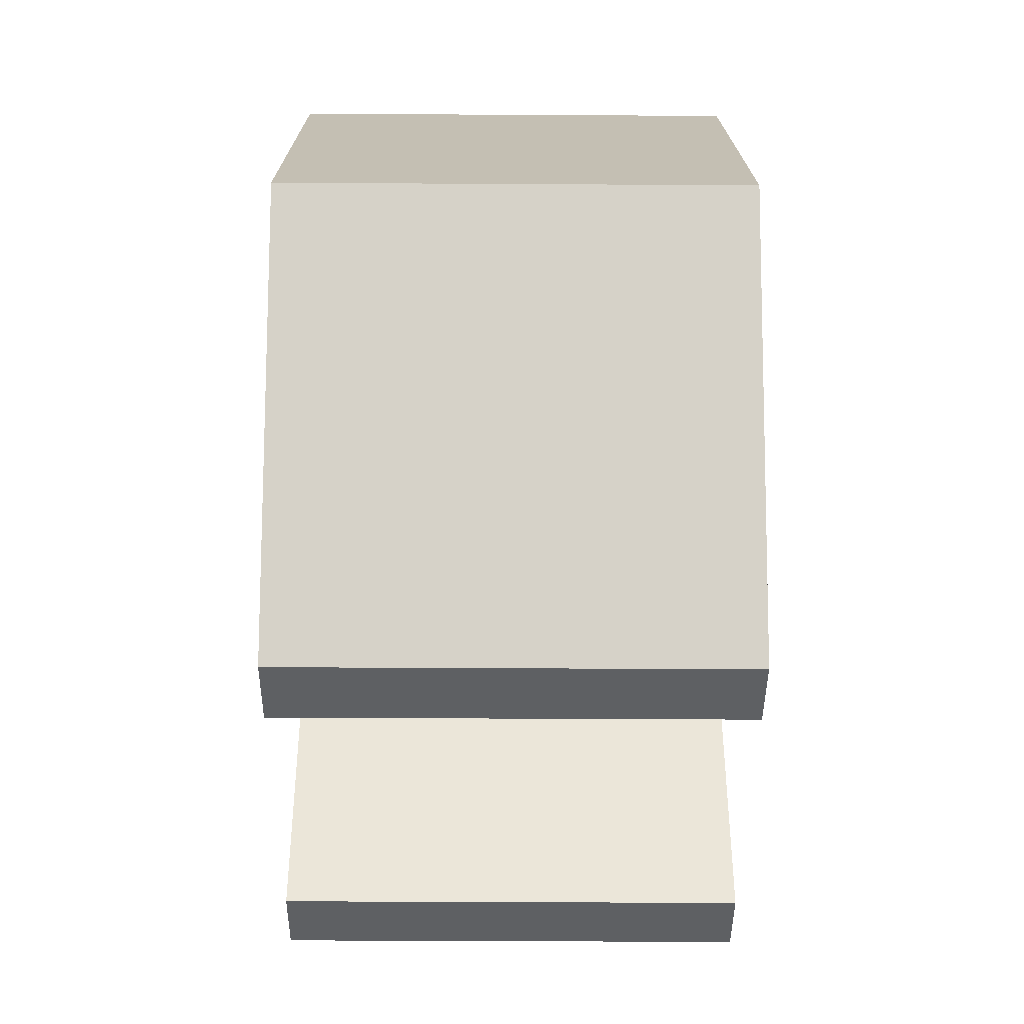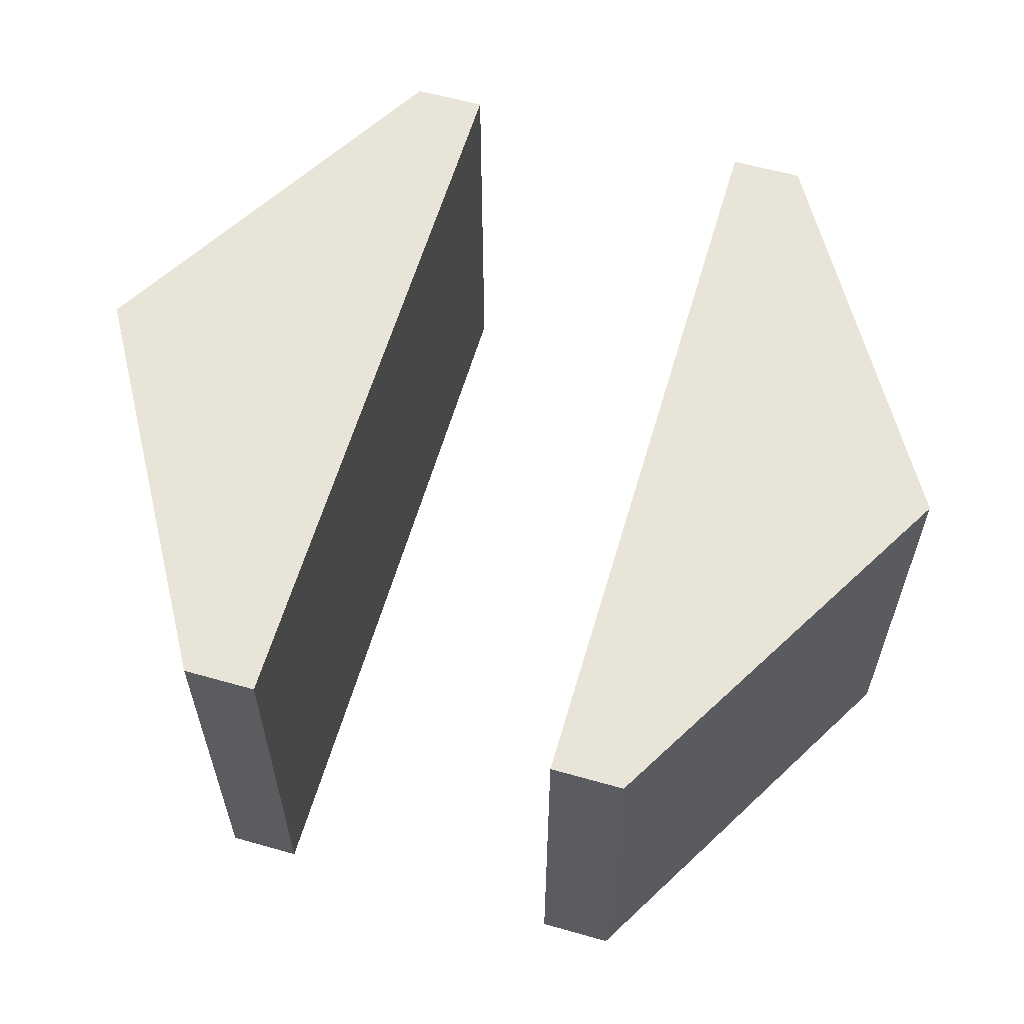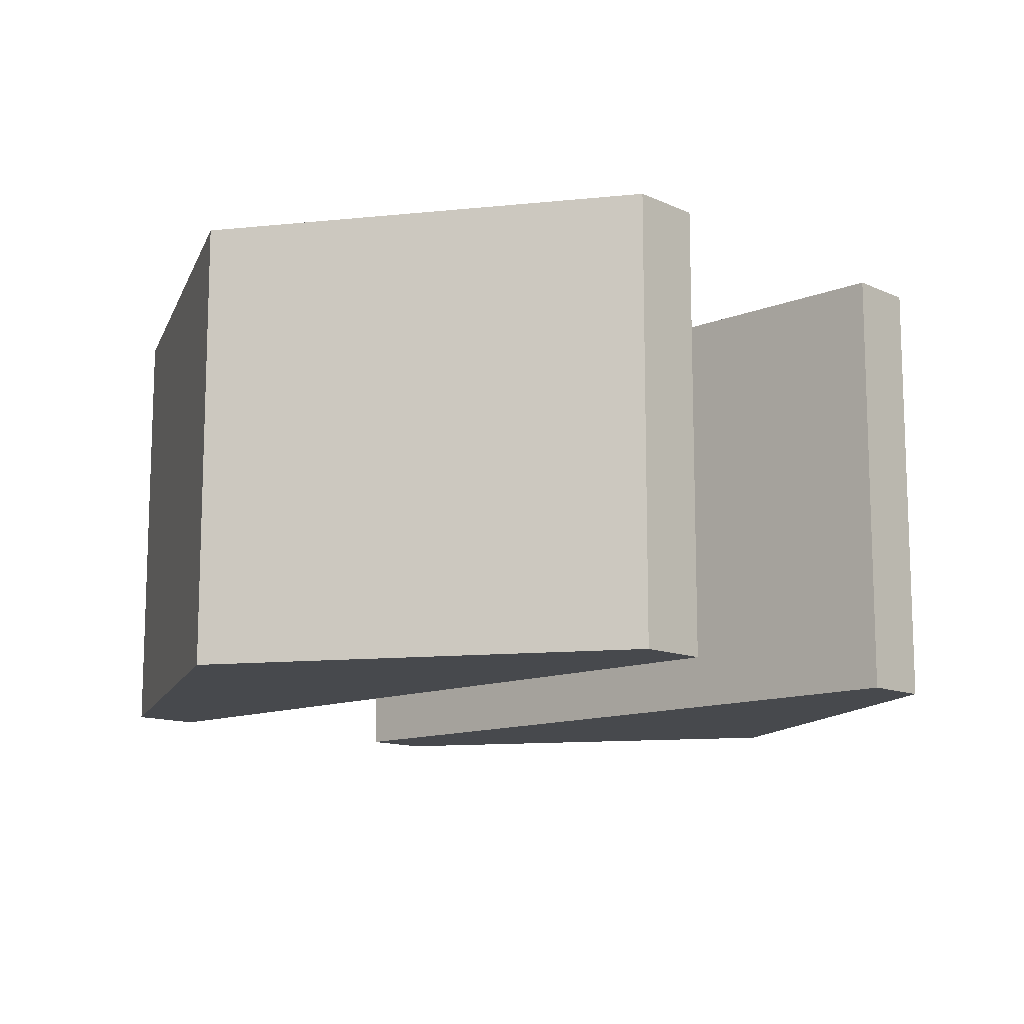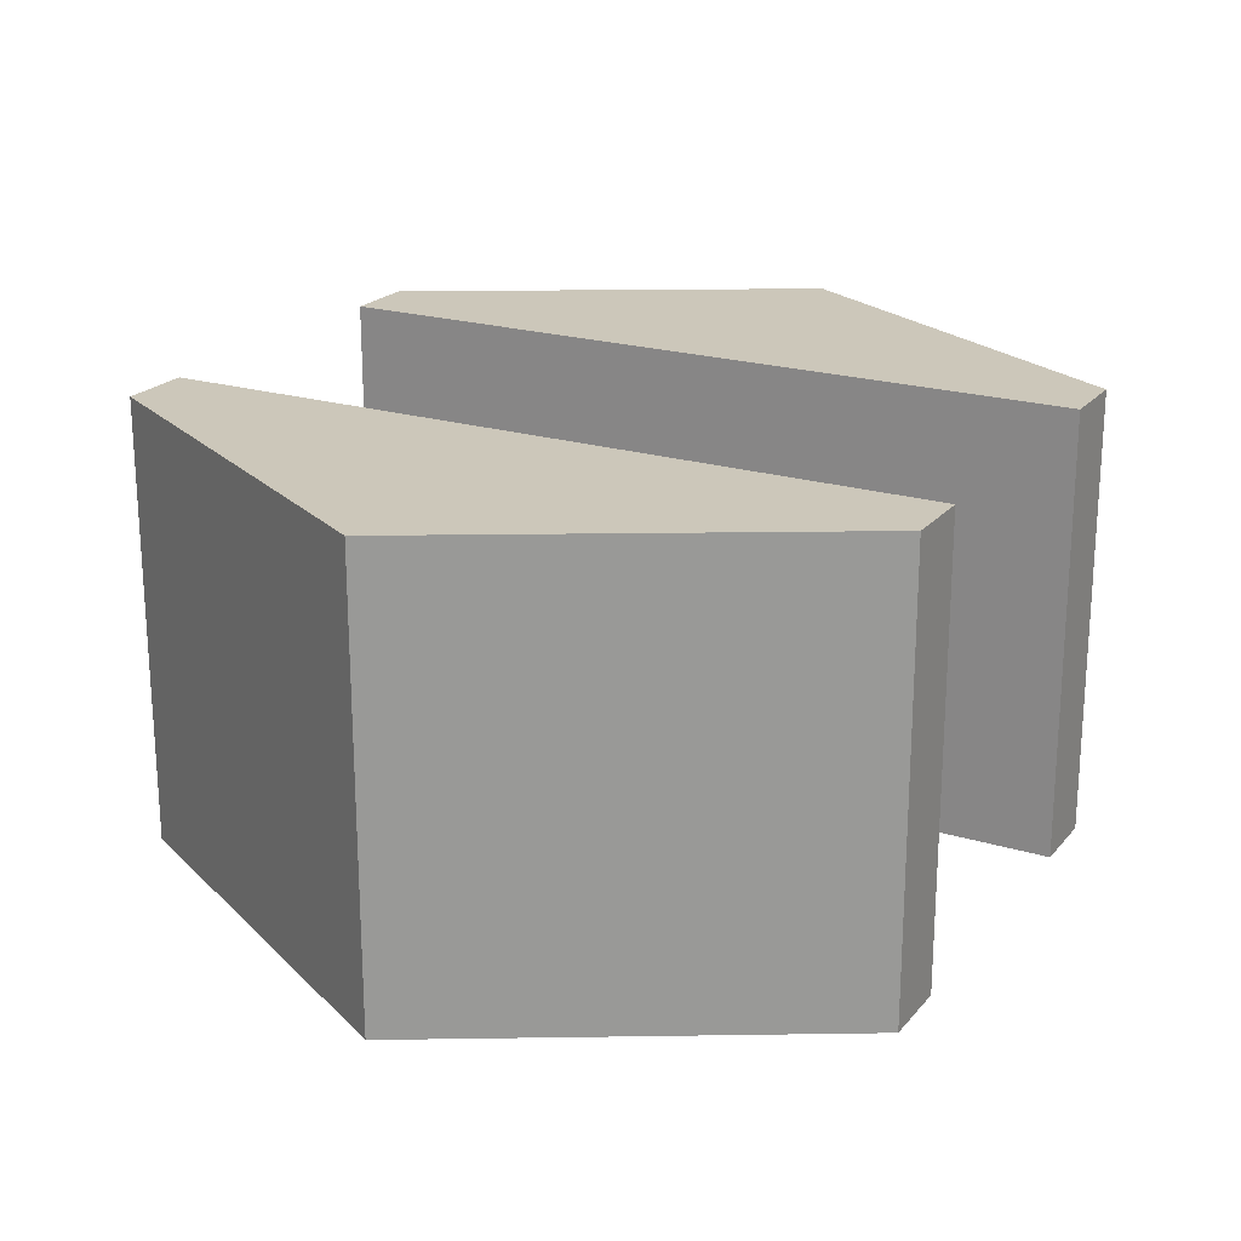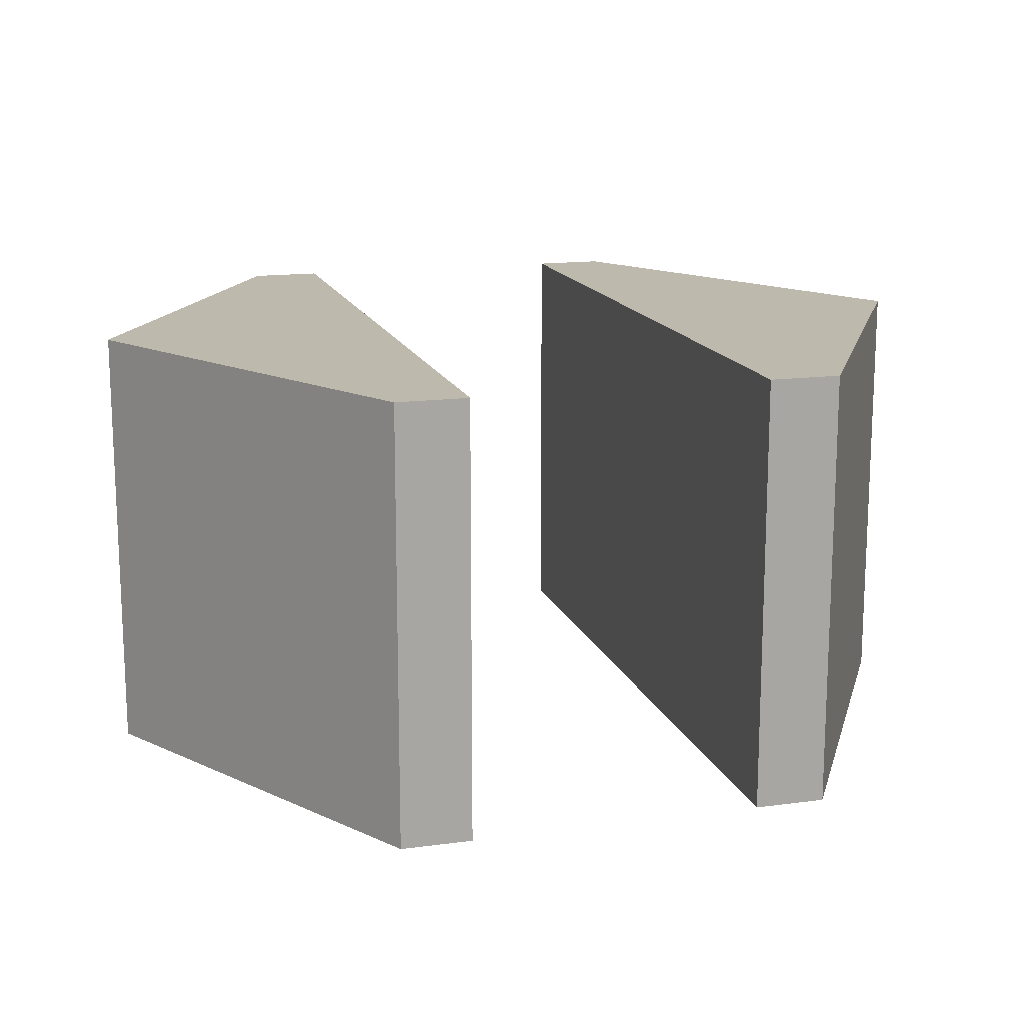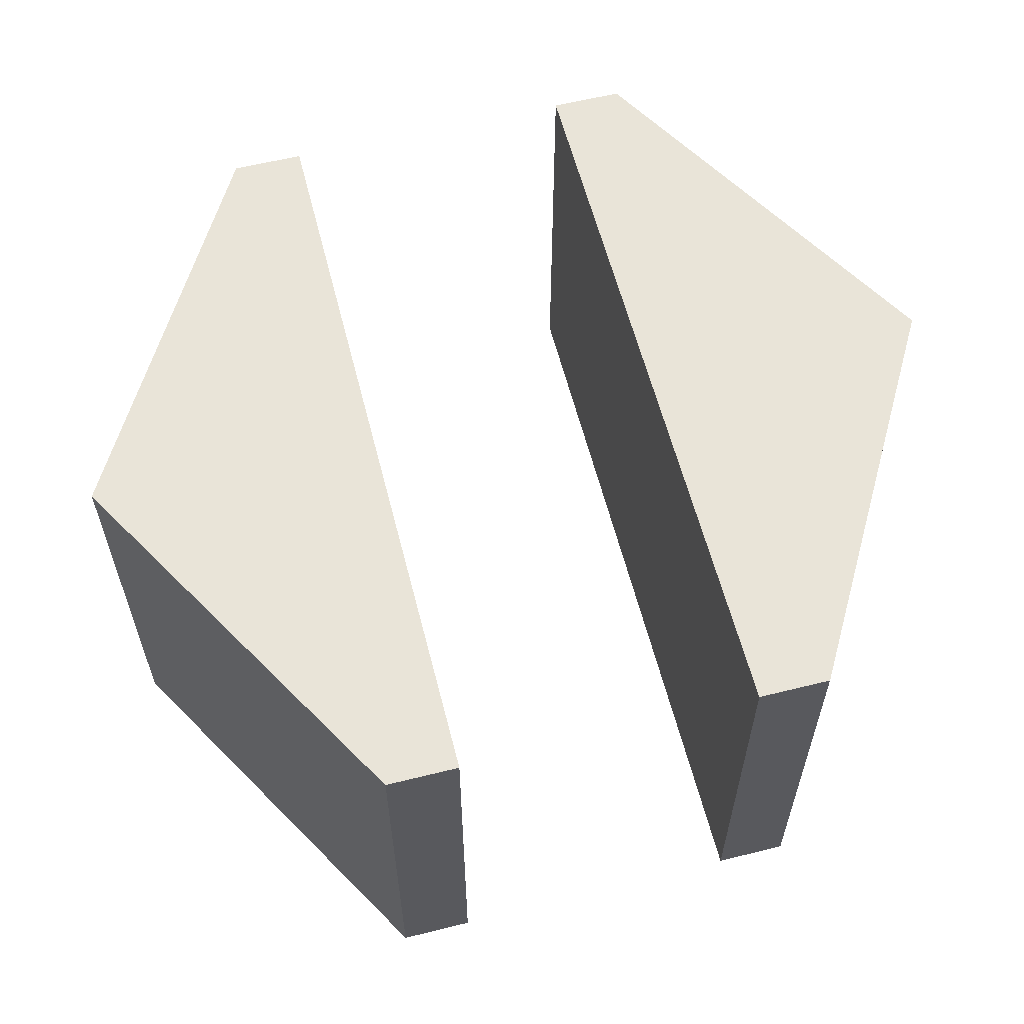
<metadata>
{"format":"obj","ext":"obj","renderer":"f3d","projection":"perspective","resolution":1024,"background":"white","views":[{"elev":-42.2,"azim":89.6,"up":"+Z"},{"elev":60.0,"azim":16.2,"up":"+Y"},{"elev":-12.3,"azim":-46.5,"up":"+Y"},{"elev":21.3,"azim":-61.5,"up":"+Y"},{"elev":15.3,"azim":164.1,"up":"+Y"},{"elev":60.0,"azim":-14.3,"up":"+Y"}]}
</metadata>
<code>
v 1 -0.5 0
v 0.5 -0.5 0.866
v 0.5 0.5 0.866
v 0.5 0.5 0.866
v 1 0.5 0
v 1 -0.5 0
v 0.3373 -0.5 0.5842
v 0.5 -0.5 0.866
v 0.3373 -0.5 0
v 0.5 -0.5 0.866
v 1 -0.5 0
v 0.3373 -0.5 0
v 1 0.5 0
v 0.5 0.5 0.866
v 0.3373 0.5 0.5
v 0.3373 0.5 0.5
v 0.5 0.5 0.866
v 0.3373 0.5 0.5842
v 0.3373 0.5 0
v 1 0.5 0
v 0.3373 0.5 0.5
v -0.3373 -0.5 0.866
v -0.5 -0.5 0.866
v -0.5 0.5 0.866
v 0.3373 -0.3373 0.866
v 0.5 -0.5 0.866
v 0.3373 -0.5 0.866
v -0.3373 0.3373 0.866
v -0.3373 -0.5 0.866
v -0.5 0.5 0.866
v 0.3373 0.5 0.866
v 0.5 0.5 0.866
v 0.5 -0.5 0.866
v -0.3373 0.3373 0.866
v -0.5 0.5 0.866
v -0.3373 0.5 0.866
v 0.3373 0.5 0.866
v 0.5 -0.5 0.866
v 0.3373 -0.3373 0.866
v 0.3373 -0.5 0.866
v 0.5 -0.5 0.866
v 0.3373 -0.5 0.5842
v -0.3373 -0.5 0.5842
v -0.5 -0.5 0.866
v -0.3373 -0.5 0.866
v -0.3373 0.5 0.866
v -0.5 0.5 0.866
v -0.3373 0.5 0.5842
v 0.3373 0.5 0.5842
v 0.5 0.5 0.866
v 0.3373 0.5 0.866
v -0.5 -0.5 0.866
v -1 -0.5 0
v -1 0.5 0
v -1 0.5 0
v -0.5 0.5 0.866
v -0.5 -0.5 0.866
v -1 -0.5 0
v -0.5 -0.5 0.866
v -0.3373 -0.5 0.5
v -0.3373 -0.5 0.5
v -0.5 -0.5 0.866
v -0.3373 -0.5 0.5842
v -0.3373 -0.5 0
v -1 -0.5 0
v -0.3373 -0.5 0.5
v -0.3373 0.5 0.5842
v -0.5 0.5 0.866
v -0.3373 0.5 0
v -0.5 0.5 0.866
v -1 0.5 0
v -0.3373 0.5 0
v -1 -0.5 0
v -0.5 -0.5 -0.866
v -0.5 0.5 -0.866
v -0.5 0.5 -0.866
v -1 0.5 0
v -1 -0.5 0
v -0.3373 -0.5 -0.5842
v -0.5 -0.5 -0.866
v -0.3373 -0.5 0
v -0.5 -0.5 -0.866
v -1 -0.5 0
v -0.3373 -0.5 0
v -1 0.5 0
v -0.5 0.5 -0.866
v -0.3373 0.5 -0.5
v -0.3373 0.5 -0.5
v -0.5 0.5 -0.866
v -0.3373 0.5 -0.5842
v -0.3373 0.5 0
v -1 0.5 0
v -0.3373 0.5 -0.5
v 0.3373 -0.5 -0.866
v 0.5 -0.5 -0.866
v 0.5 0.5 -0.866
v -0.3373 -0.3373 -0.866
v -0.5 -0.5 -0.866
v -0.3373 -0.5 -0.866
v 0.3373 -0.5 -0.866
v 0.5 0.5 -0.866
v 0.3373 0.3373 -0.866
v -0.3373 0.5 -0.866
v -0.5 0.5 -0.866
v -0.5 -0.5 -0.866
v 0.3373 0.3373 -0.866
v 0.5 0.5 -0.866
v 0.3373 0.5 -0.866
v -0.3373 -0.3373 -0.866
v -0.3373 0.5 -0.866
v -0.5 -0.5 -0.866
v -0.3373 -0.5 -0.866
v -0.5 -0.5 -0.866
v -0.3373 -0.5 -0.5842
v 0.3373 -0.5 -0.5842
v 0.5 -0.5 -0.866
v 0.3373 -0.5 -0.866
v 0.3373 0.5 -0.866
v 0.5 0.5 -0.866
v 0.3373 0.5 -0.5842
v -0.3373 0.5 -0.5842
v -0.5 0.5 -0.866
v -0.3373 0.5 -0.866
v 0.5 -0.5 -0.866
v 1 -0.5 0
v 1 0.5 0
v 1 0.5 0
v 0.5 0.5 -0.866
v 0.5 -0.5 -0.866
v 1 -0.5 0
v 0.5 -0.5 -0.866
v 0.3373 -0.5 -0.5
v 0.3373 -0.5 -0.5
v 0.5 -0.5 -0.866
v 0.3373 -0.5 -0.5842
v 0.3373 -0.5 0
v 1 -0.5 0
v 0.3373 -0.5 -0.5
v 0.3373 0.5 -0.5842
v 0.5 0.5 -0.866
v 0.3373 0.5 0
v 0.5 0.5 -0.866
v 1 0.5 0
v 0.3373 0.5 0
v 0.3373 -0.5 -0.866
v 0.3373 0.3373 -0.866
v 0.3373 0.5 0
v 0.3373 0.5 -0.5842
v 0.3373 0.3373 -0.866
v 0.3373 0.5 -0.866
v 0.3373 0.3373 -0.866
v 0.3373 0.5 -0.5842
v 0.3373 0.5 0
v 0.3373 -0.5 -0.5
v 0.3373 -0.5 -0.5842
v 0.3373 0.5 0.5
v 0.3373 0.5 0.5
v 0.3373 -0.5 -0.5842
v 0.3373 0.5 0
v 0.3373 -0.5 -0.5842
v 0.3373 -0.5 -0.866
v 0.3373 0.5 0
v 0.3373 0.5 0.5842
v 0.3373 -0.5 -0.5
v 0.3373 0.5 0.5
v 0.3373 -0.5 0.5842
v 0.3373 -0.3373 0.866
v 0.3373 -0.5 0.866
v 0.3373 -0.5 0.5842
v 0.3373 0.5 0.866
v 0.3373 -0.3373 0.866
v 0.3373 0.5 0.5842
v 0.3373 -0.5 0.5842
v 0.3373 -0.5 0
v 0.3373 0.5 0.866
v 0.3373 -0.5 0.5842
v 0.3373 0.5 0.5842
v 0.3373 -0.5 -0.5
v 0.3373 0.5 0.5842
v 0.3373 -0.5 0
v -0.3373 -0.5 0.5842
v -0.3373 0.5 -0.5
v -0.3373 -0.5 0.5
v -0.3373 0.5 0.866
v -0.3373 0.5 0.5842
v -0.3373 0.3373 0.866
v -0.3373 0.3373 0.866
v -0.3373 0.5 0
v -0.3373 -0.5 0.866
v -0.3373 0.5 0
v -0.3373 0.3373 0.866
v -0.3373 0.5 0.5842
v -0.3373 0.5 0
v -0.3373 -0.5 0.5842
v -0.3373 -0.5 0.866
v -0.3373 0.5 0
v -0.3373 0.5 -0.5
v -0.3373 -0.5 0.5842
v -0.3373 0.5 -0.5
v -0.3373 0.5 -0.5842
v -0.3373 -0.5 0.5
v -0.3373 -0.5 0.5
v -0.3373 0.5 -0.5842
v -0.3373 -0.5 0
v -0.3373 -0.5 -0.5842
v -0.3373 -0.3373 -0.866
v -0.3373 -0.5 -0.866
v -0.3373 -0.5 -0.5842
v -0.3373 0.5 -0.866
v -0.3373 -0.3373 -0.866
v -0.3373 0.5 -0.5842
v -0.3373 -0.5 -0.5842
v -0.3373 -0.5 0
v -0.3373 0.5 -0.866
v -0.3373 -0.5 -0.5842
v -0.3373 0.5 -0.5842
f 3 2 1
f 6 5 4
f 9 8 7
f 12 11 10
f 15 14 13
f 18 17 16
f 21 20 19
f 24 23 22
f 27 26 25
f 30 29 28
f 33 32 31
f 36 35 34
f 39 38 37
f 42 41 40
f 45 44 43
f 48 47 46
f 51 50 49
f 54 53 52
f 57 56 55
f 60 59 58
f 63 62 61
f 66 65 64
f 69 68 67
f 72 71 70
f 75 74 73
f 78 77 76
f 81 80 79
f 84 83 82
f 87 86 85
f 90 89 88
f 93 92 91
f 96 95 94
f 99 98 97
f 102 101 100
f 105 104 103
f 108 107 106
f 111 110 109
f 114 113 112
f 117 116 115
f 120 119 118
f 123 122 121
f 126 125 124
f 129 128 127
f 132 131 130
f 135 134 133
f 138 137 136
f 141 140 139
f 144 143 142
f 147 146 145
f 150 149 148
f 153 152 151
f 156 155 154
f 159 158 157
f 162 161 160
f 165 164 163
f 168 167 166
f 171 170 169
f 174 173 172
f 177 176 175
f 180 179 178
f 183 182 181
f 186 185 184
f 189 188 187
f 192 191 190
f 195 194 193
f 198 197 196
f 201 200 199
f 204 203 202
f 207 206 205
f 210 209 208
f 213 212 211
f 216 215 214

</code>
